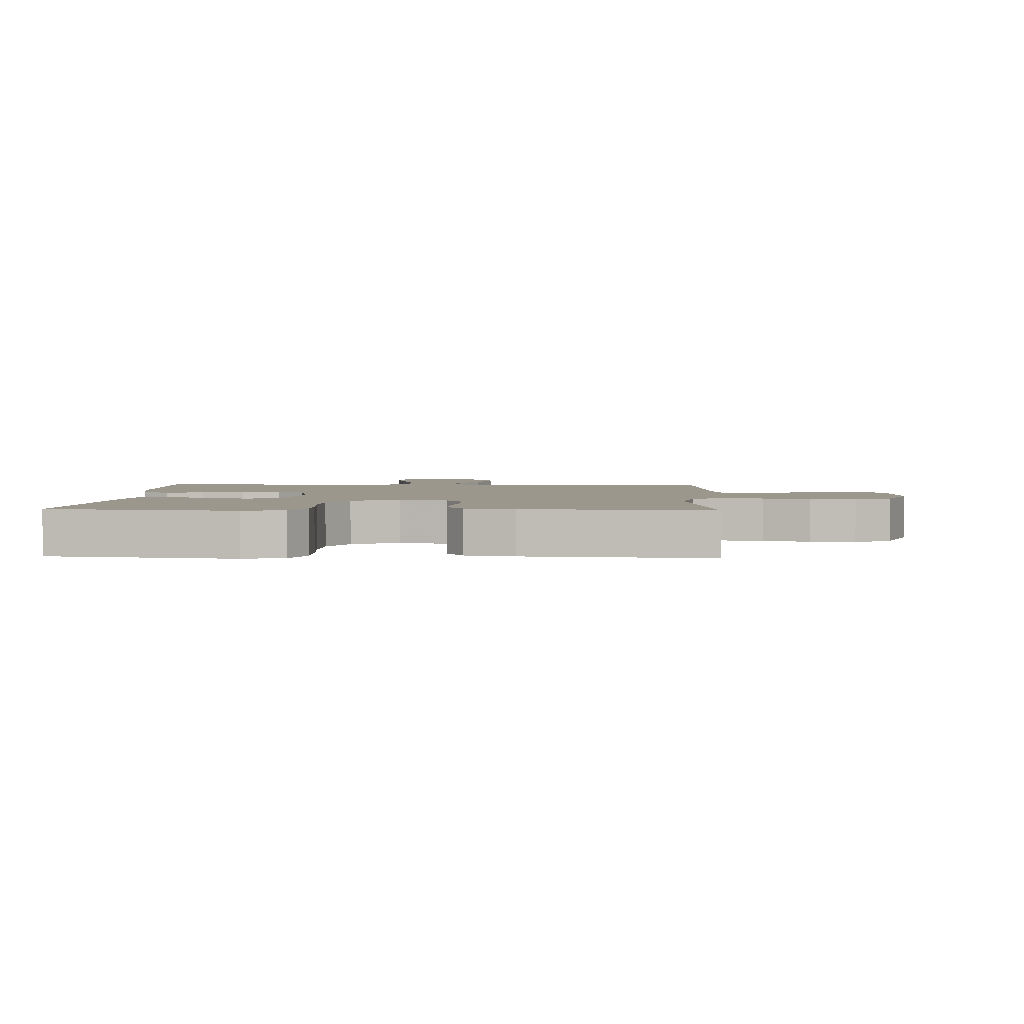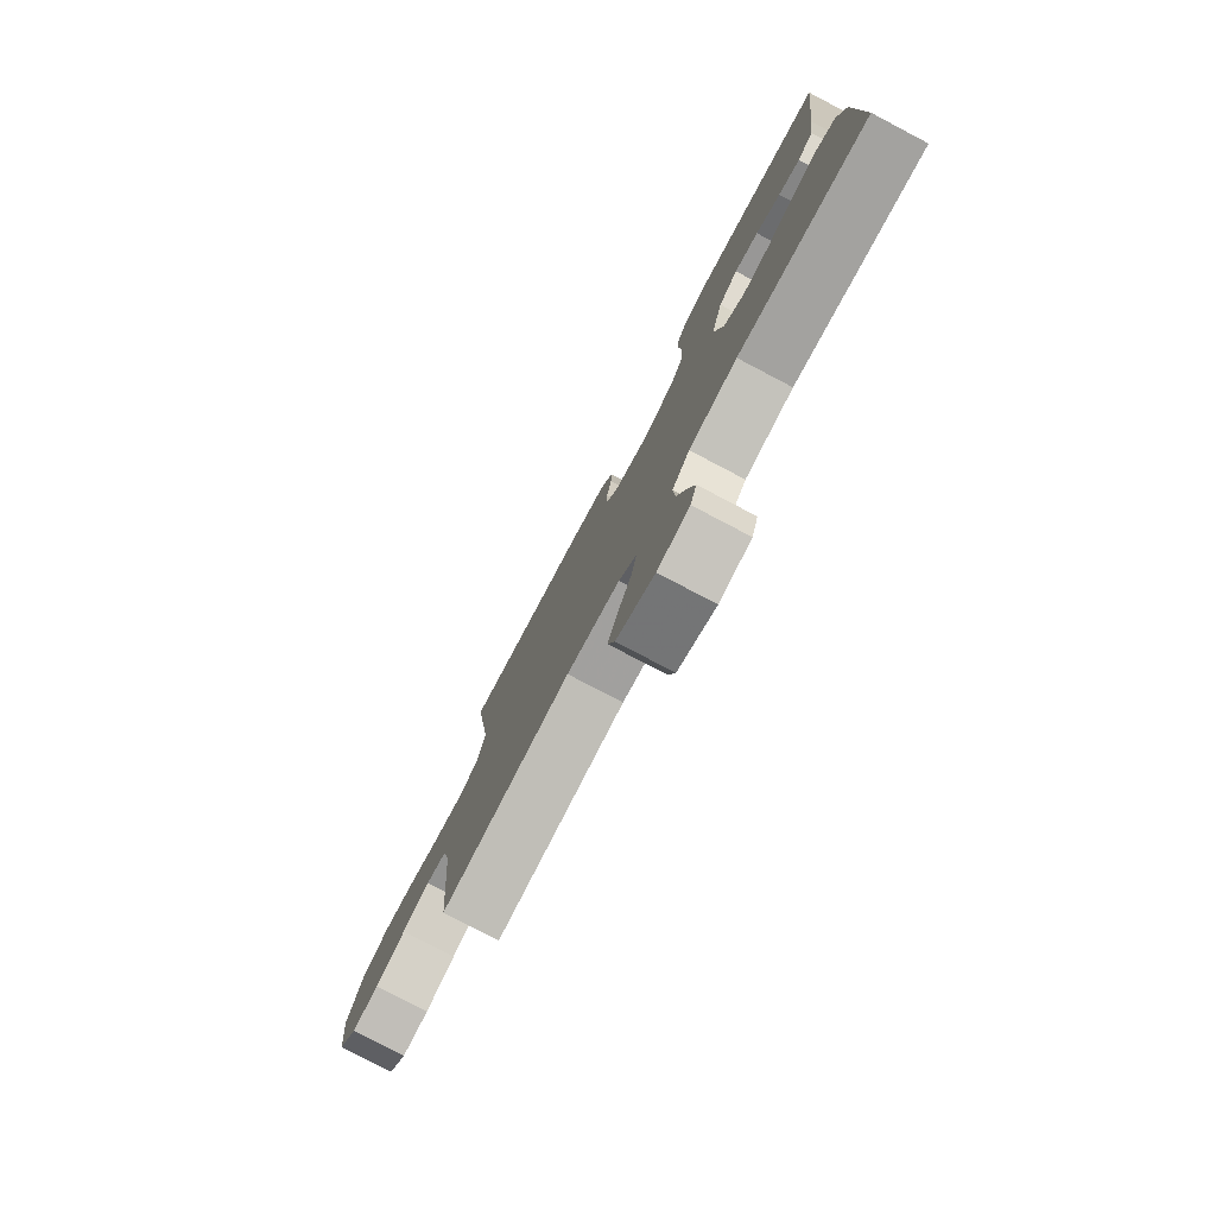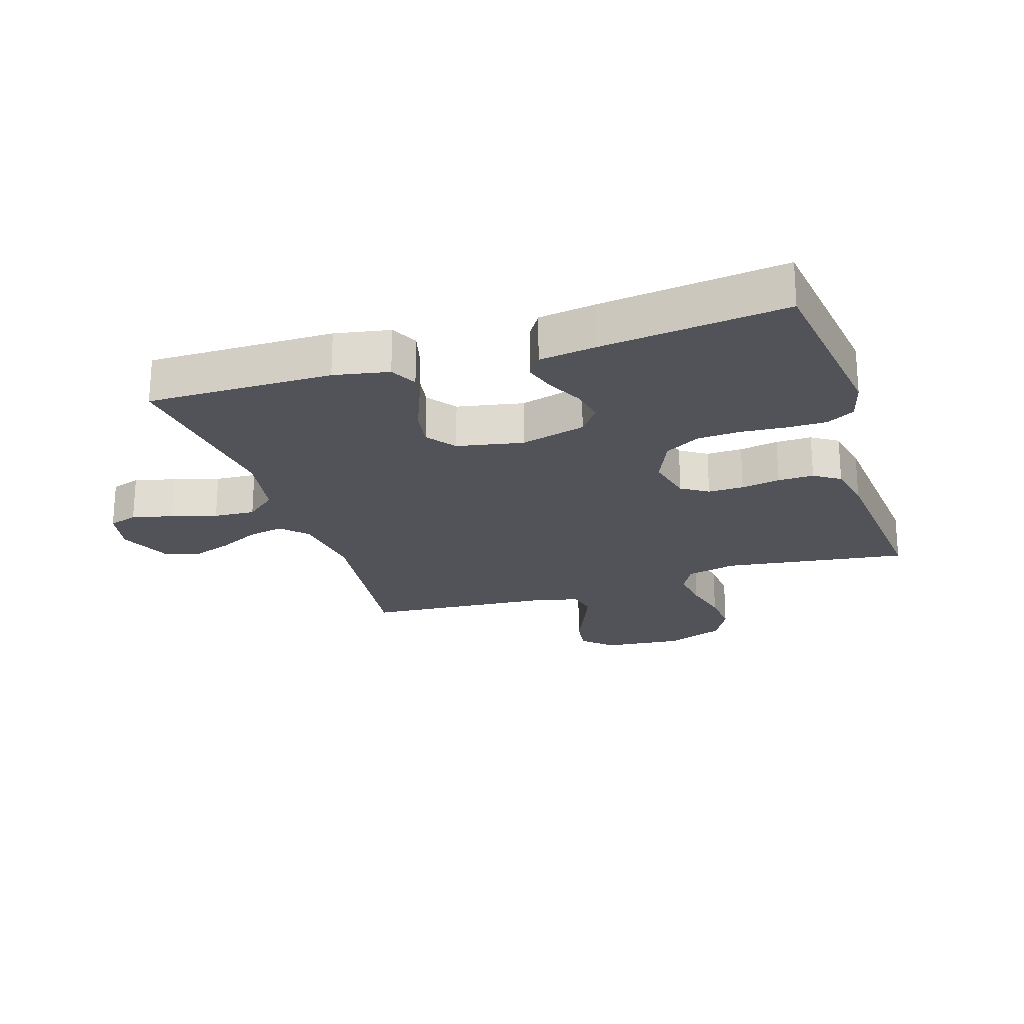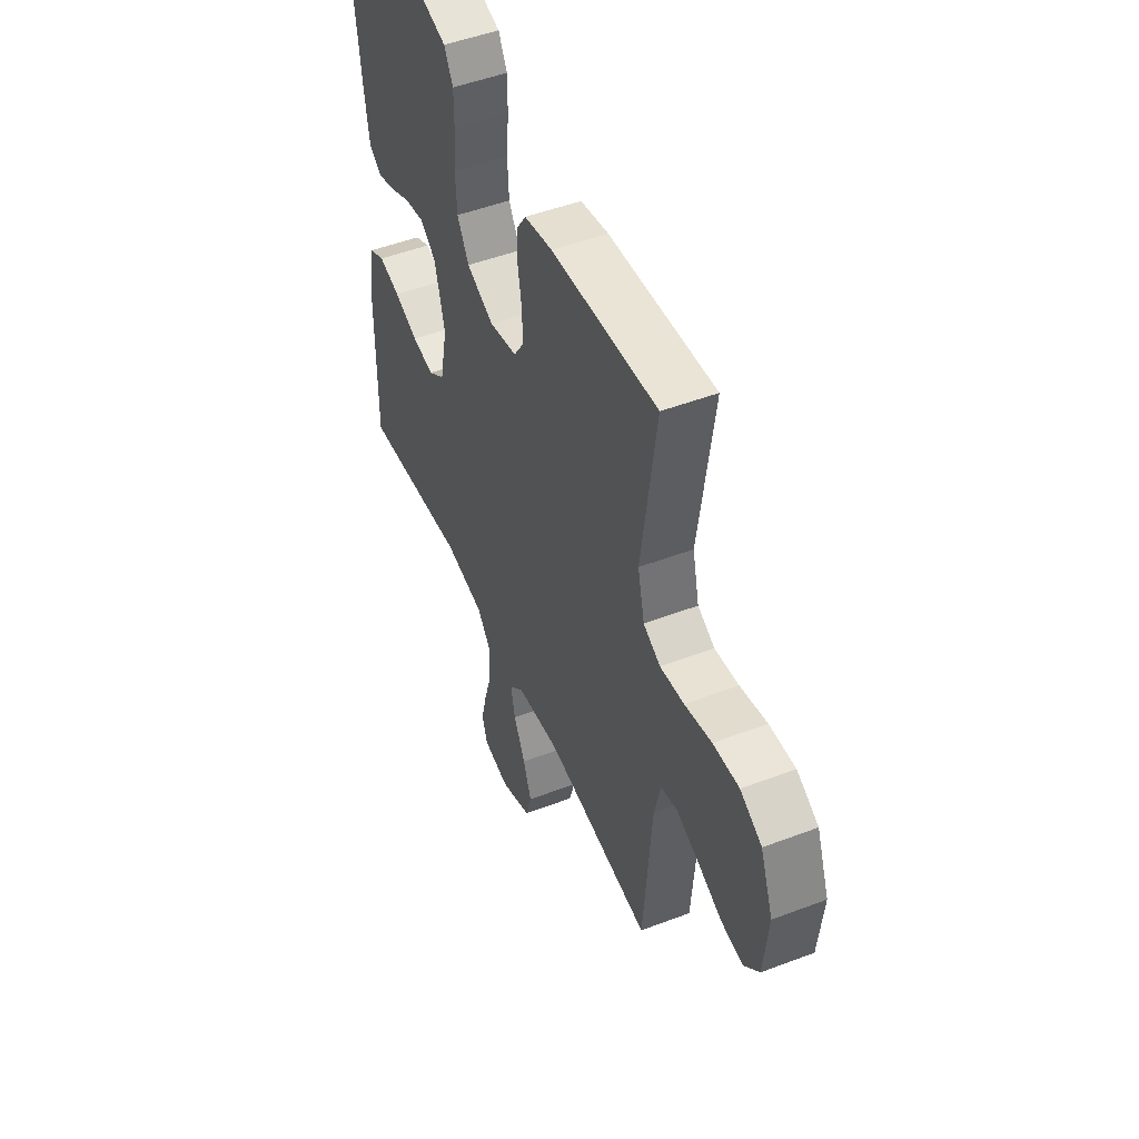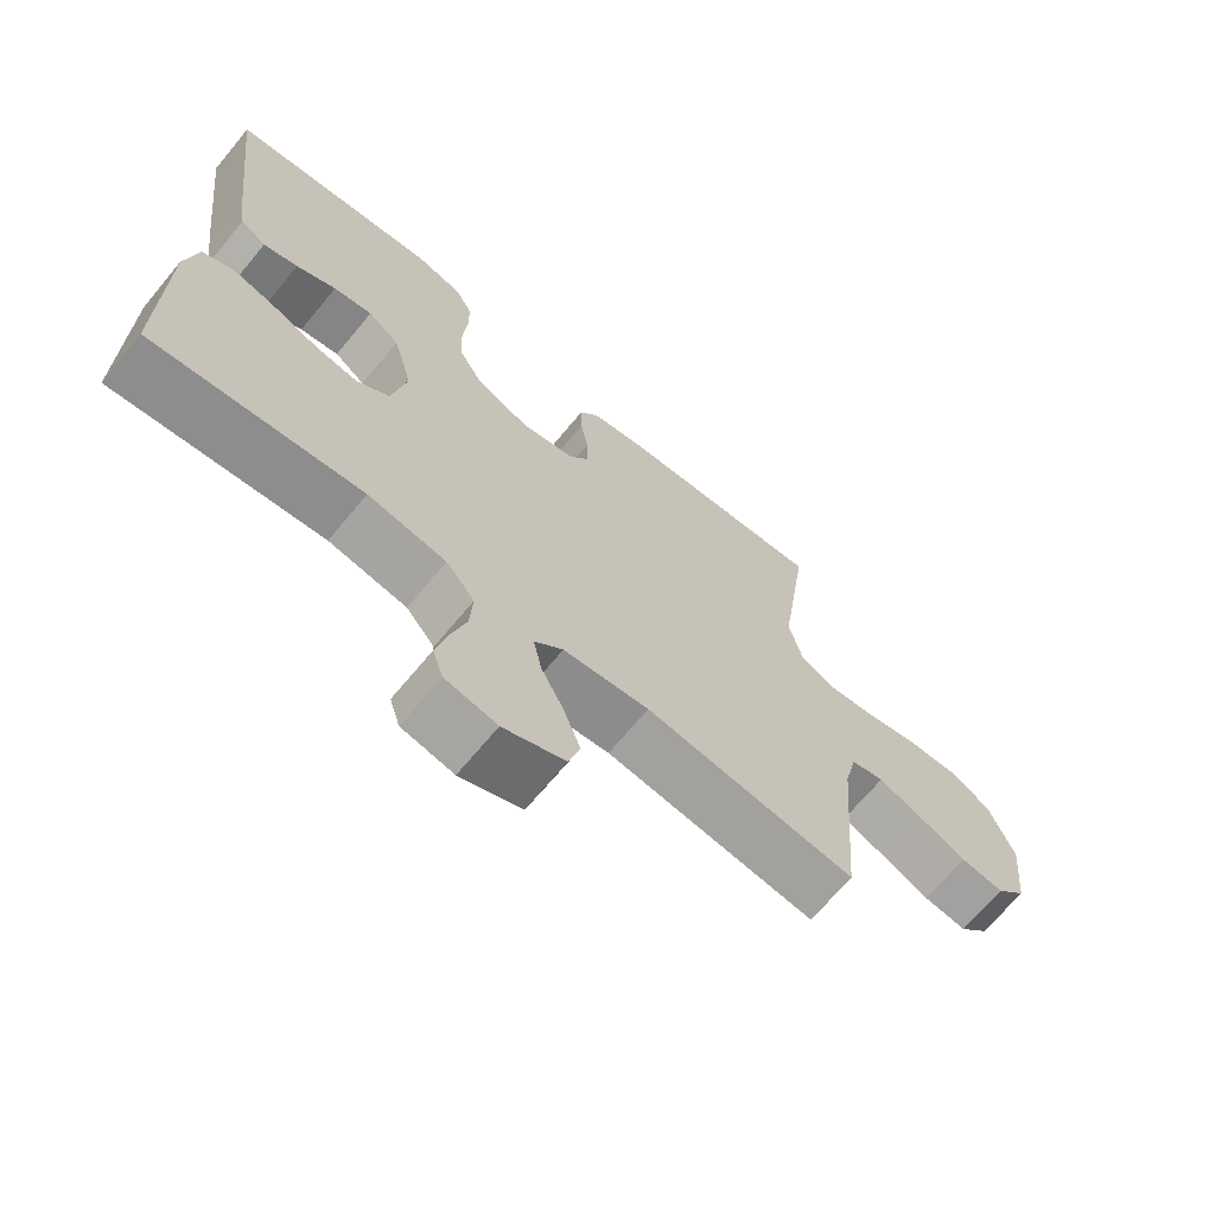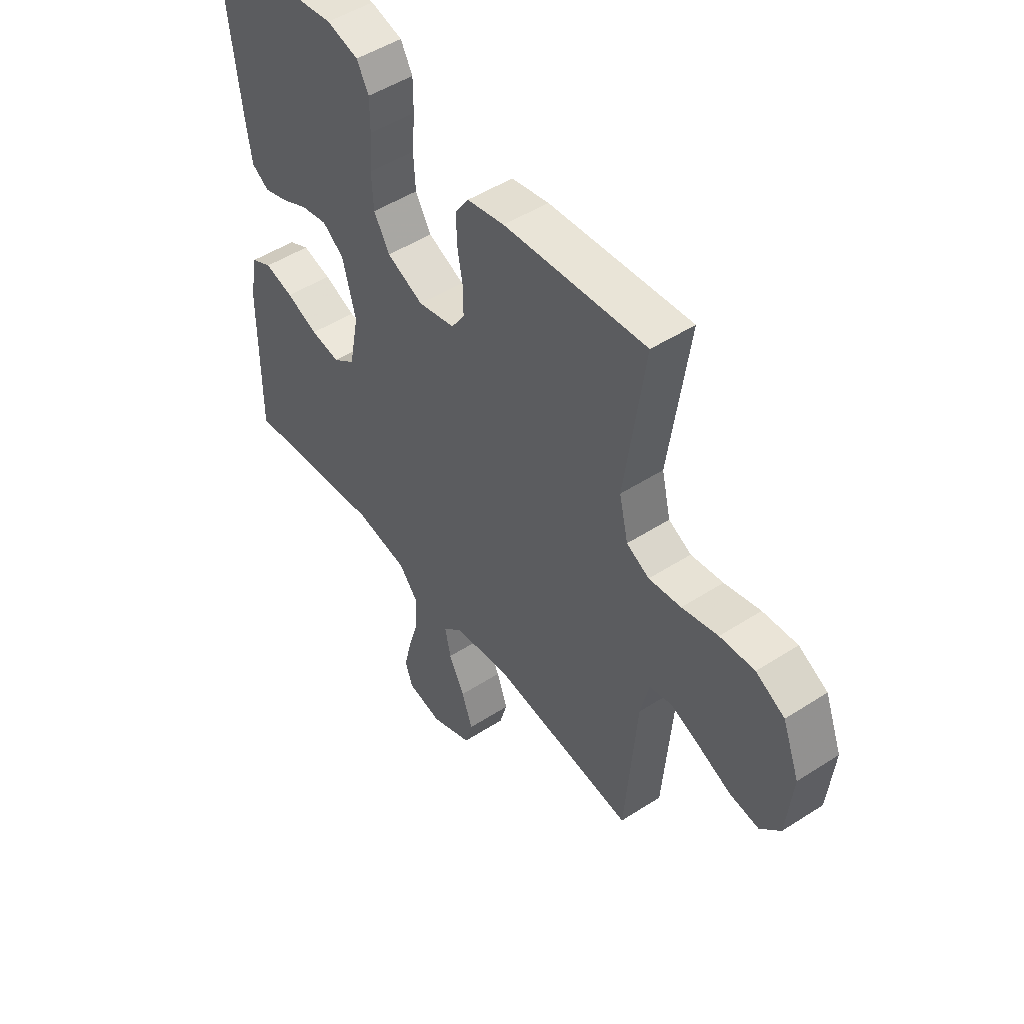
<metadata>
{"format":"obj","ext":"obj","renderer":"f3d","projection":"perspective","resolution":1024,"background":"white","views":[{"elev":2.9,"azim":2.3,"up":"+Y"},{"elev":-79.0,"azim":-117.7,"up":"+Z"},{"elev":-22.6,"azim":-72.2,"up":"+Y"},{"elev":49.5,"azim":67.2,"up":"+Z"},{"elev":-68.6,"azim":-39.7,"up":"+Z"},{"elev":49.2,"azim":54.4,"up":"+Z"}]}
</metadata>
<code>
v 0.5 0.07 0.5
v 0.458 0.07 0.2
v 0.477 0.07 0.119
v 0.525 0.07 0.094
v 0.593 0.07 0.103
v 0.669 0.07 0.122
v 0.742 0.07 0.127
v 0.803 0.07 0.094
v 0.839 0.07 0
v 0.826 0.07 -0.129
v 0.783 0.07 -0.176
v 0.721 0.07 -0.168
v 0.652 0.07 -0.137
v 0.589 0.07 -0.112
v 0.542 0.07 -0.123
v 0.524 0.07 -0.2
v 0.5 0.07 -0.5
v 0.2 0.07 -0.463
v 0.077 0.07 -0.479
v 0.036 0.07 -0.519
v 0.048 0.07 -0.577
v 0.081 0.07 -0.643
v 0.104 0.07 -0.708
v 0.088 0.07 -0.764
v 0 0.07 -0.802
v -0.074 0.07 -0.787
v -0.089 0.07 -0.74
v -0.073 0.07 -0.674
v -0.051 0.07 -0.6
v -0.047 0.07 -0.533
v -0.088 0.07 -0.483
v -0.2 0.07 -0.464
v -0.5 0.07 -0.5
v -0.498 0.07 -0.2
v -0.481 0.07 -0.111
v -0.437 0.07 -0.089
v -0.376 0.07 -0.105
v -0.309 0.07 -0.132
v -0.247 0.07 -0.142
v -0.2 0.07 -0.107
v -0.179 0.07 0
v -0.207 0.07 0.106
v -0.252 0.07 0.14
v -0.308 0.07 0.129
v -0.365 0.07 0.101
v -0.415 0.07 0.085
v -0.452 0.07 0.109
v -0.465 0.07 0.2
v -0.5 0.07 0.5
v -0.2 0.07 0.539
v -0.133 0.07 0.521
v -0.108 0.07 0.475
v -0.108 0.07 0.411
v -0.114 0.07 0.338
v -0.11 0.07 0.268
v -0.077 0.07 0.211
v 0 0.07 0.177
v 0.078 0.07 0.195
v 0.106 0.07 0.238
v 0.105 0.07 0.296
v 0.094 0.07 0.359
v 0.093 0.07 0.417
v 0.121 0.07 0.459
v 0.2 0.07 0.475
v 0.5 0 0.5
v 0.458 0 0.2
v 0.477 0 0.119
v 0.525 0 0.094
v 0.593 0 0.103
v 0.669 0 0.122
v 0.742 0 0.127
v 0.803 0 0.094
v 0.839 0 0
v 0.826 0 -0.129
v 0.783 0 -0.176
v 0.721 0 -0.168
v 0.652 0 -0.137
v 0.589 0 -0.112
v 0.542 0 -0.123
v 0.524 0 -0.2
v 0.5 0 -0.5
v 0.2 0 -0.463
v 0.077 0 -0.479
v 0.036 0 -0.519
v 0.048 0 -0.577
v 0.081 0 -0.643
v 0.104 0 -0.708
v 0.088 0 -0.764
v 0 0 -0.802
v -0.074 0 -0.787
v -0.089 0 -0.74
v -0.073 0 -0.674
v -0.051 0 -0.6
v -0.047 0 -0.533
v -0.088 0 -0.483
v -0.2 0 -0.464
v -0.5 0 -0.5
v -0.498 0 -0.2
v -0.481 0 -0.111
v -0.437 0 -0.089
v -0.376 0 -0.105
v -0.309 0 -0.132
v -0.247 0 -0.142
v -0.2 0 -0.107
v -0.179 0 0
v -0.207 0 0.106
v -0.252 0 0.14
v -0.308 0 0.129
v -0.365 0 0.101
v -0.415 0 0.085
v -0.452 0 0.109
v -0.465 0 0.2
v -0.5 0 0.5
v -0.2 0 0.539
v -0.133 0 0.521
v -0.108 0 0.475
v -0.108 0 0.411
v -0.114 0 0.338
v -0.11 0 0.268
v -0.077 0 0.211
v 0 0 0.177
v 0.078 0 0.195
v 0.106 0 0.238
v 0.105 0 0.296
v 0.094 0 0.359
v 0.093 0 0.417
v 0.121 0 0.459
v 0.2 0 0.475
f 64 1 2
f 63 64 2
f 62 63 2
f 61 62 2
f 60 61 2
f 59 60 2 3
f 58 59 3 4
f 57 58 4
f 52 53 54
f 51 52 54
f 50 51 54
f 49 50 54
f 48 49 54
f 47 48 54
f 46 47 54
f 45 46 54
f 44 45 54
f 43 44 54 55
f 42 43 55 56
f 36 37 38
f 35 36 38
f 34 35 38
f 33 34 38
f 32 33 38
f 31 32 38 39
f 30 31 39 40
f 27 28 29
f 26 27 29
f 25 26 29
f 24 25 29
f 23 24 29
f 22 23 29
f 21 22 29
f 20 21 29 30
f 30 40 41
f 20 30 41
f 19 20 41
f 16 17 18
f 42 56 57
f 41 42 57
f 19 41 57
f 18 19 57
f 16 18 57
f 15 16 57
f 11 12 13
f 10 11 13
f 9 10 13
f 8 9 13
f 7 8 13
f 6 7 13
f 5 6 13
f 14 15 57 4
f 4 5 13 14
f 66 65 128
f 66 128 127
f 66 127 126
f 66 126 125
f 66 125 124
f 67 66 124 123
f 68 67 123 122
f 68 122 121
f 118 117 116
f 118 116 115
f 118 115 114
f 118 114 113
f 118 113 112
f 118 112 111
f 118 111 110
f 118 110 109
f 118 109 108
f 119 118 108 107
f 120 119 107 106
f 102 101 100
f 102 100 99
f 102 99 98
f 102 98 97
f 102 97 96
f 103 102 96 95
f 104 103 95 94
f 93 92 91
f 93 91 90
f 93 90 89
f 93 89 88
f 93 88 87
f 93 87 86
f 93 86 85
f 94 93 85 84
f 105 104 94
f 105 94 84
f 105 84 83
f 82 81 80
f 121 120 106
f 121 106 105
f 121 105 83
f 121 83 82
f 121 82 80
f 121 80 79
f 77 76 75
f 77 75 74
f 77 74 73
f 77 73 72
f 77 72 71
f 77 71 70
f 77 70 69
f 68 121 79 78
f 78 77 69 68
f 1 65 66 2
f 2 66 67 3
f 3 67 68 4
f 4 68 69 5
f 5 69 70 6
f 6 70 71 7
f 7 71 72 8
f 8 72 73 9
f 9 73 74 10
f 10 74 75 11
f 11 75 76 12
f 12 76 77 13
f 13 77 78 14
f 14 78 79 15
f 15 79 80 16
f 16 80 81 17
f 17 81 82 18
f 18 82 83 19
f 19 83 84 20
f 20 84 85 21
f 21 85 86 22
f 22 86 87 23
f 23 87 88 24
f 24 88 89 25
f 25 89 90 26
f 26 90 91 27
f 27 91 92 28
f 28 92 93 29
f 29 93 94 30
f 30 94 95 31
f 31 95 96 32
f 32 96 97 33
f 33 97 98 34
f 34 98 99 35
f 35 99 100 36
f 36 100 101 37
f 37 101 102 38
f 38 102 103 39
f 39 103 104 40
f 40 104 105 41
f 41 105 106 42
f 42 106 107 43
f 43 107 108 44
f 44 108 109 45
f 45 109 110 46
f 46 110 111 47
f 47 111 112 48
f 48 112 113 49
f 49 113 114 50
f 50 114 115 51
f 51 115 116 52
f 52 116 117 53
f 53 117 118 54
f 54 118 119 55
f 55 119 120 56
f 56 120 121 57
f 57 121 122 58
f 58 122 123 59
f 59 123 124 60
f 60 124 125 61
f 61 125 126 62
f 62 126 127 63
f 63 127 128 64
f 64 128 65 1

</code>
